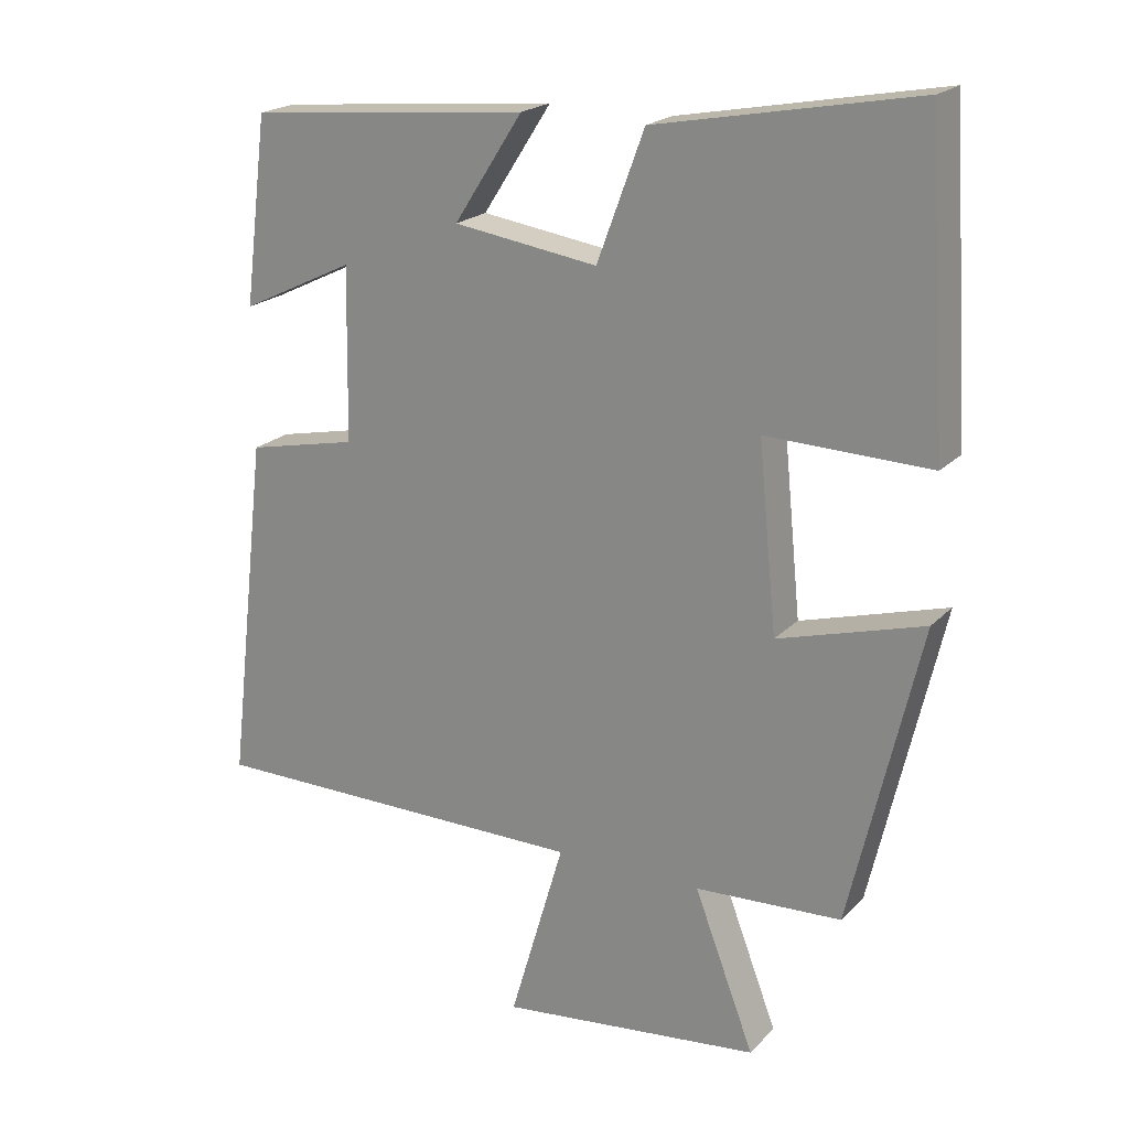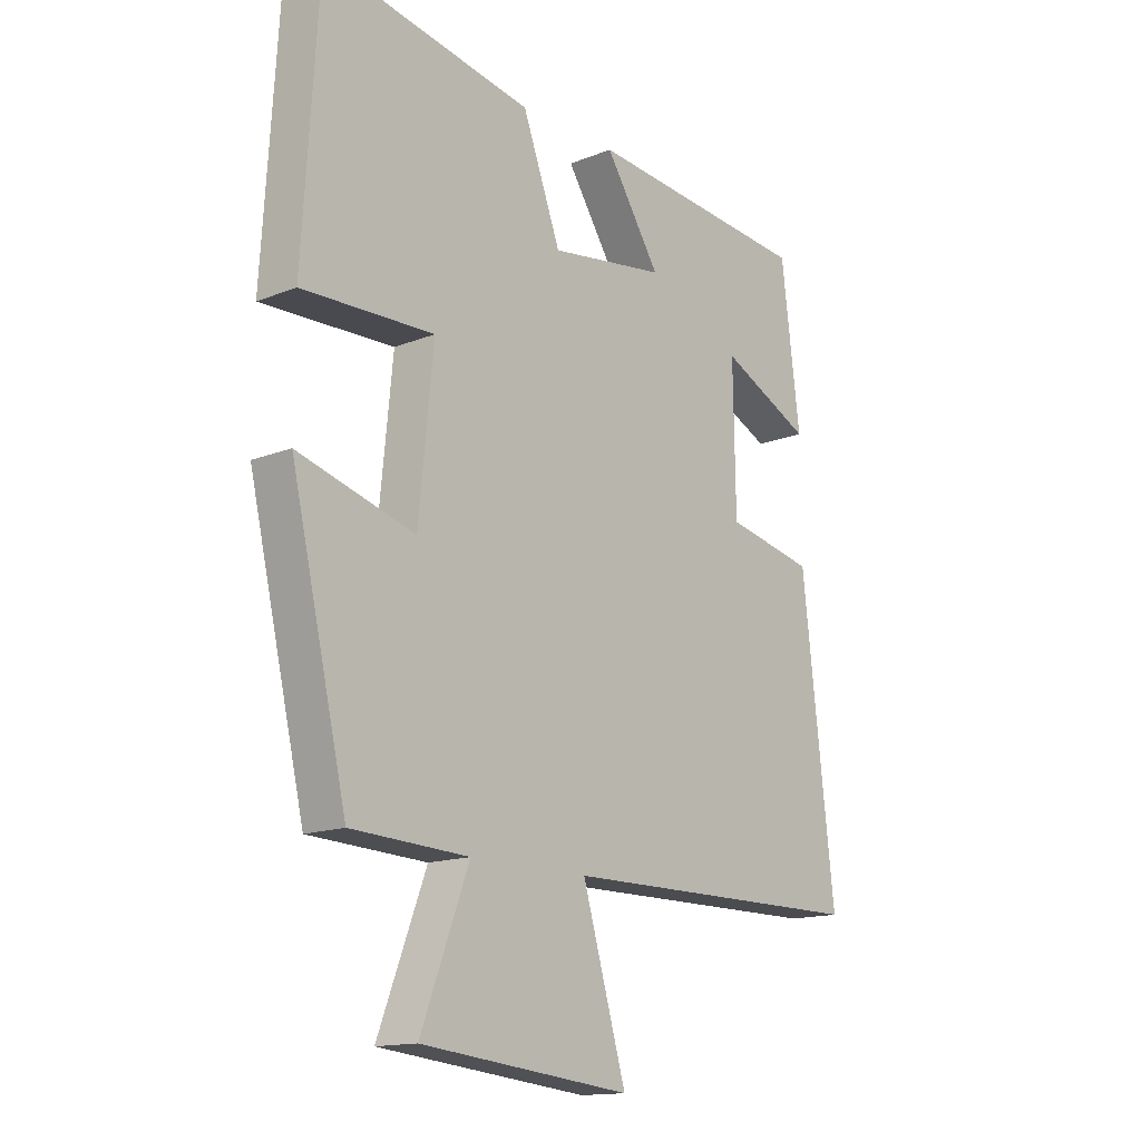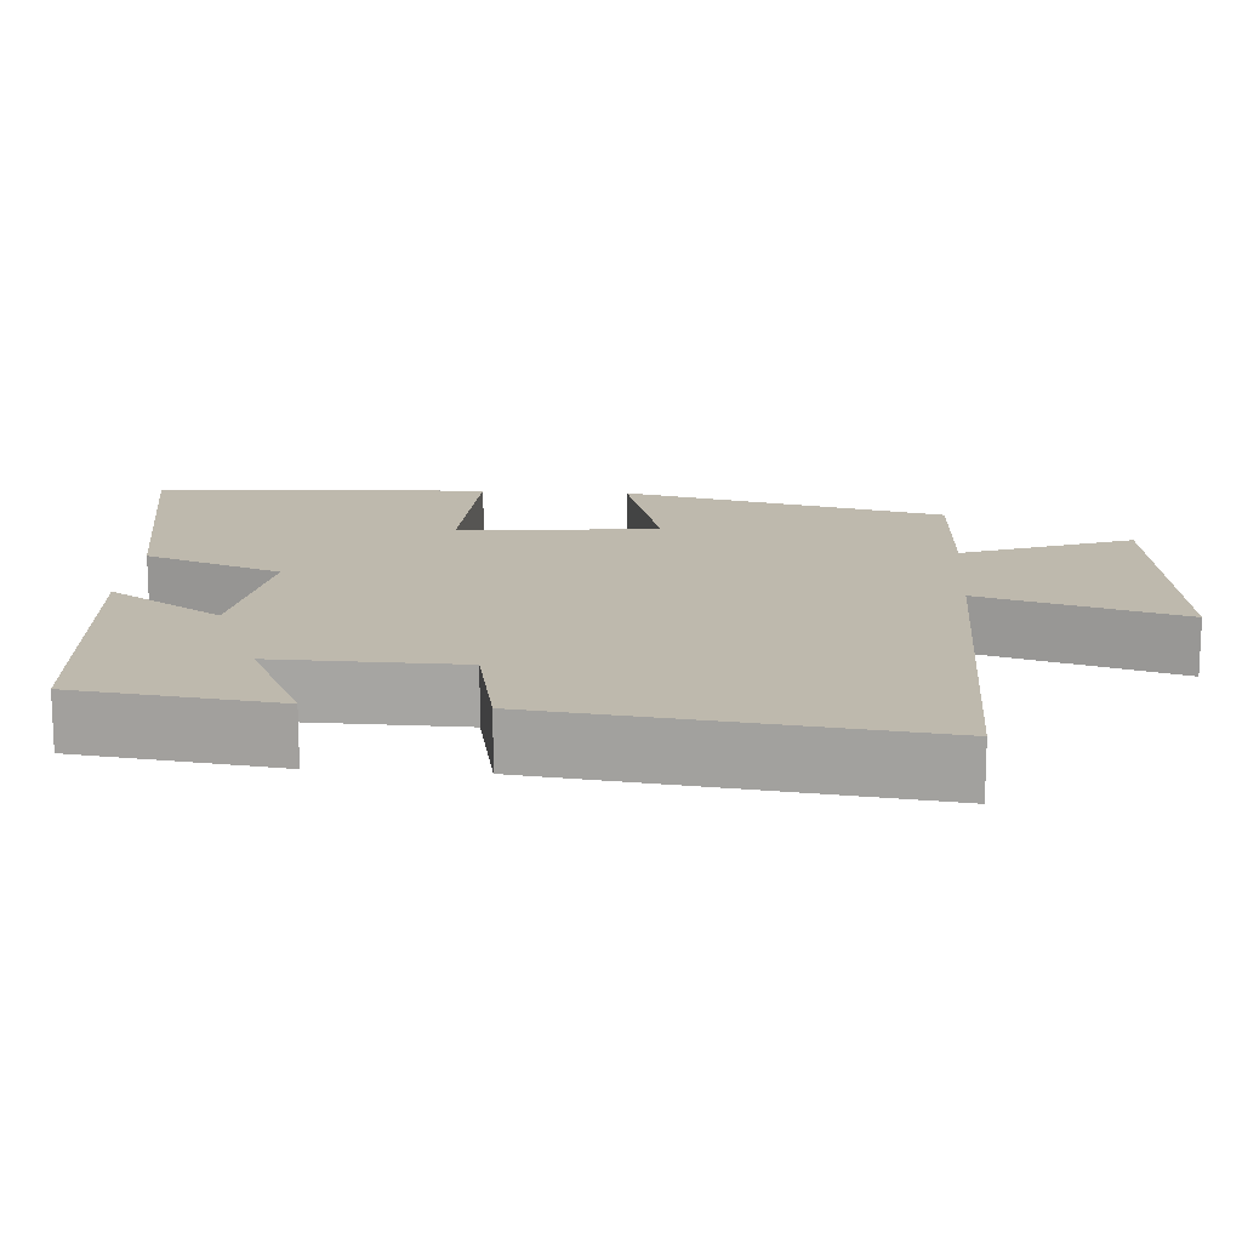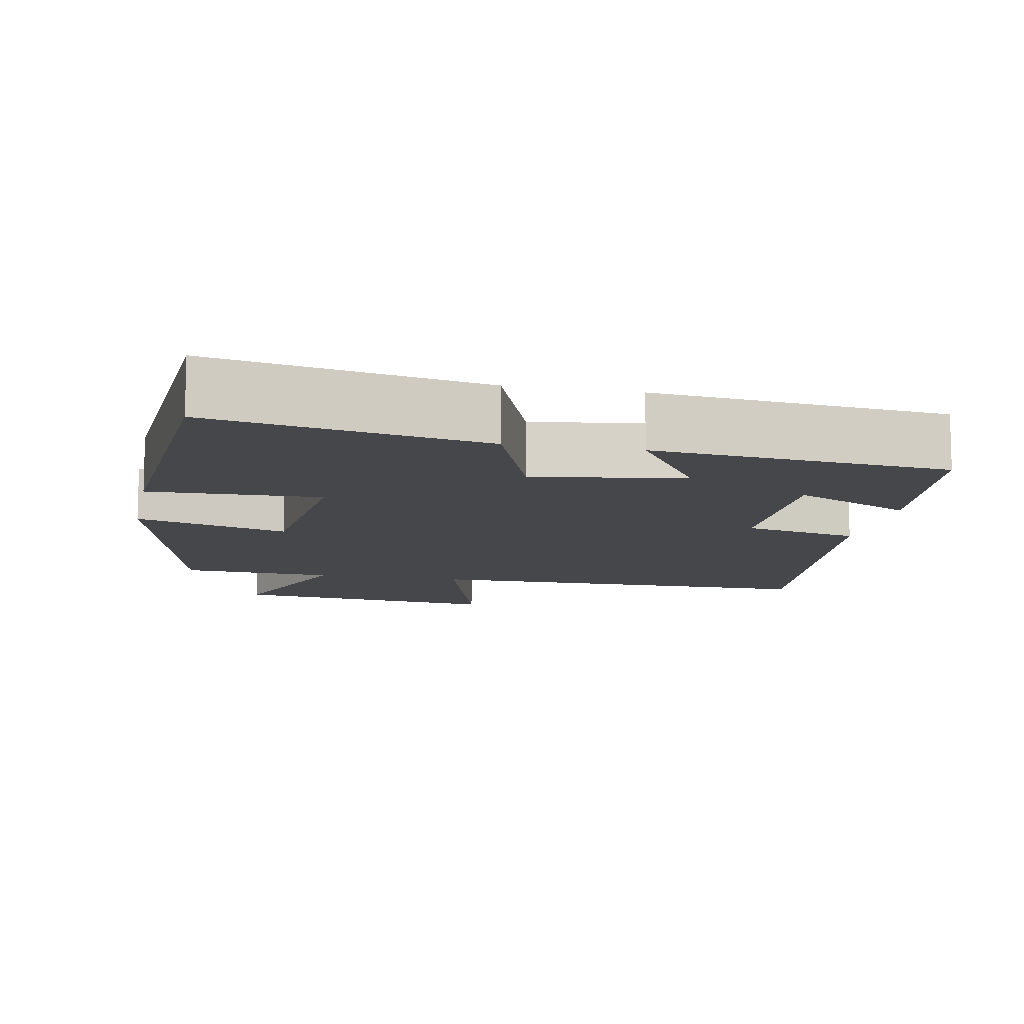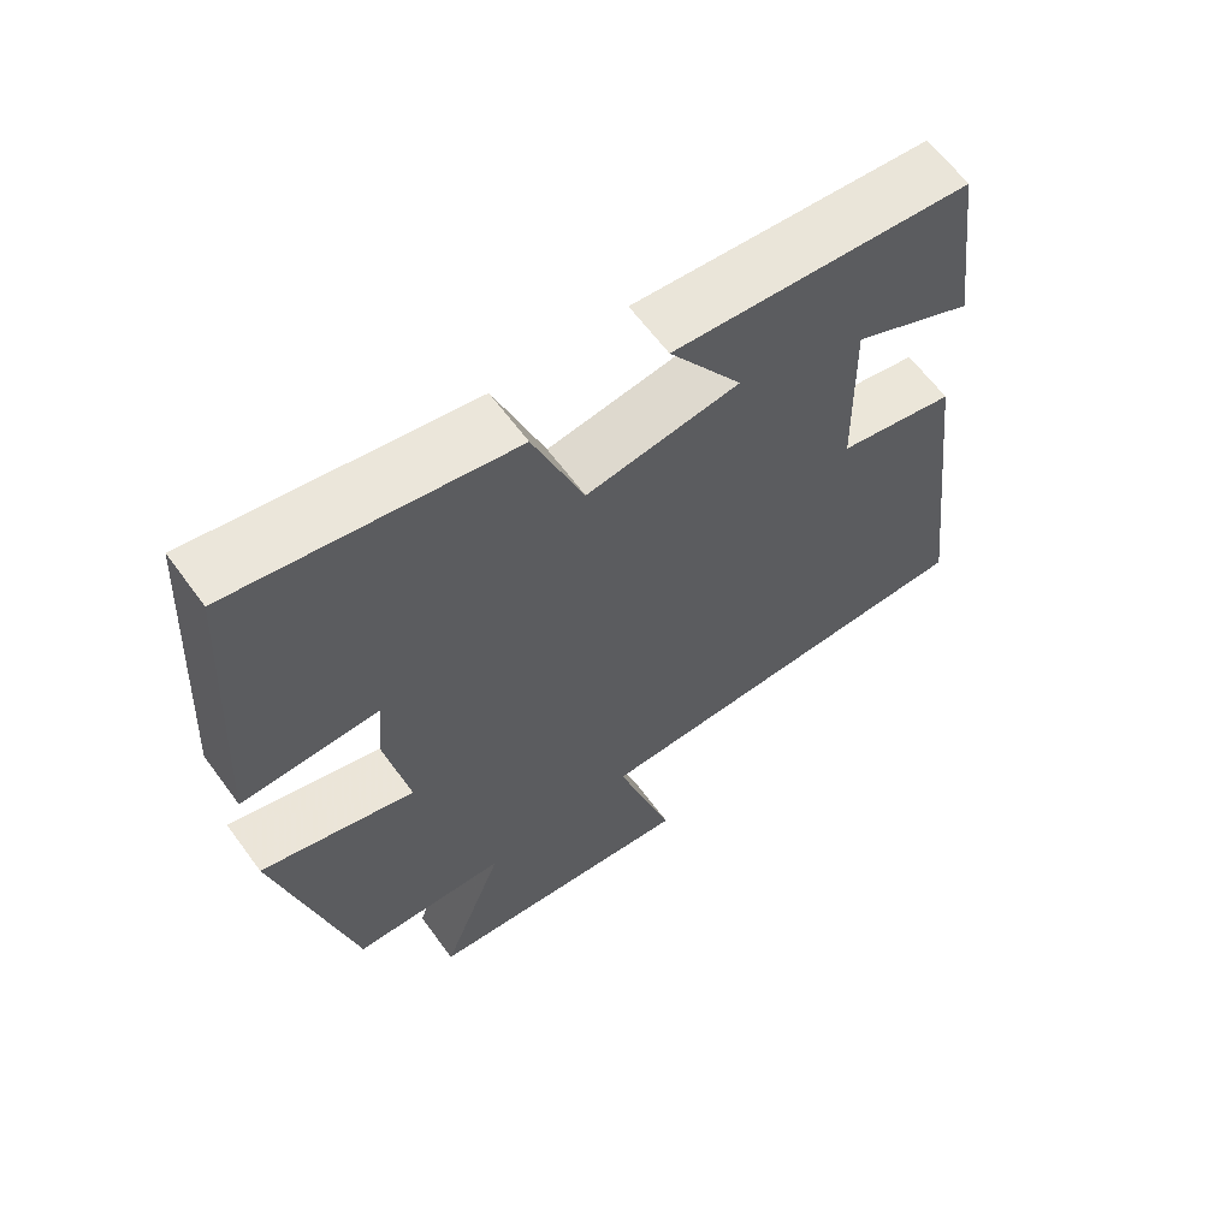
<metadata>
{"format":"obj","ext":"obj","renderer":"f3d","projection":"perspective","resolution":1024,"background":"white","views":[{"elev":20.5,"azim":-149.8,"up":"+Z"},{"elev":-14.9,"azim":-49.3,"up":"+Z"},{"elev":15.3,"azim":94.3,"up":"+Y"},{"elev":-10.7,"azim":-11.3,"up":"+Y"},{"elev":63.3,"azim":-36.3,"up":"+Z"}]}
</metadata>
<code>
v 0.557 0.07 -0.497
v 0.014 0.07 -0.5
v 0.091 0.07 -0.763
v -0.279 0.07 -0.723
v -0.194 0.07 -0.5
v -0.401 0.07 -0.49
v -0.5 0.07 -0.065
v -0.294 0.07 -0.124
v -0.268 0.07 0.138
v -0.5 0.07 0.131
v -0.473 0.07 0.569
v -0.104 0.07 0.5
v -0.037 0.07 0.32
v 0.167 0.07 0.35
v 0.07 0.07 0.5
v 0.467 0.07 0.463
v 0.5 0.07 0.198
v 0.34 0.07 0.275
v 0.344 0.07 0.031
v 0.5 0.07 -0.002
v 0.557 0 -0.497
v 0.014 0 -0.5
v 0.091 0 -0.763
v -0.279 0 -0.723
v -0.194 0 -0.5
v -0.401 0 -0.49
v -0.5 0 -0.065
v -0.294 0 -0.124
v -0.268 0 0.138
v -0.5 0 0.131
v -0.473 0 0.569
v -0.104 0 0.5
v -0.037 0 0.32
v 0.167 0 0.35
v 0.07 0 0.5
v 0.467 0 0.463
v 0.5 0 0.198
v 0.34 0 0.275
v 0.344 0 0.031
v 0.5 0 -0.002
f 19 20 1 2
f 18 19 2
f 15 16 17 18
f 14 15 18
f 13 14 18 2
f 11 12 13
f 10 11 13
f 9 10 13
f 8 9 13 2
f 7 8 2
f 6 7 2
f 5 6 2
f 2 3 4 5
f 22 21 40 39
f 22 39 38
f 38 37 36 35
f 38 35 34
f 22 38 34 33
f 33 32 31
f 33 31 30
f 33 30 29
f 22 33 29 28
f 22 28 27
f 22 27 26
f 22 26 25
f 25 24 23 22
f 1 21 22 2
f 2 22 23 3
f 3 23 24 4
f 4 24 25 5
f 5 25 26 6
f 6 26 27 7
f 7 27 28 8
f 8 28 29 9
f 9 29 30 10
f 10 30 31 11
f 11 31 32 12
f 12 32 33 13
f 13 33 34 14
f 14 34 35 15
f 15 35 36 16
f 16 36 37 17
f 17 37 38 18
f 18 38 39 19
f 19 39 40 20
f 20 40 21 1

</code>
